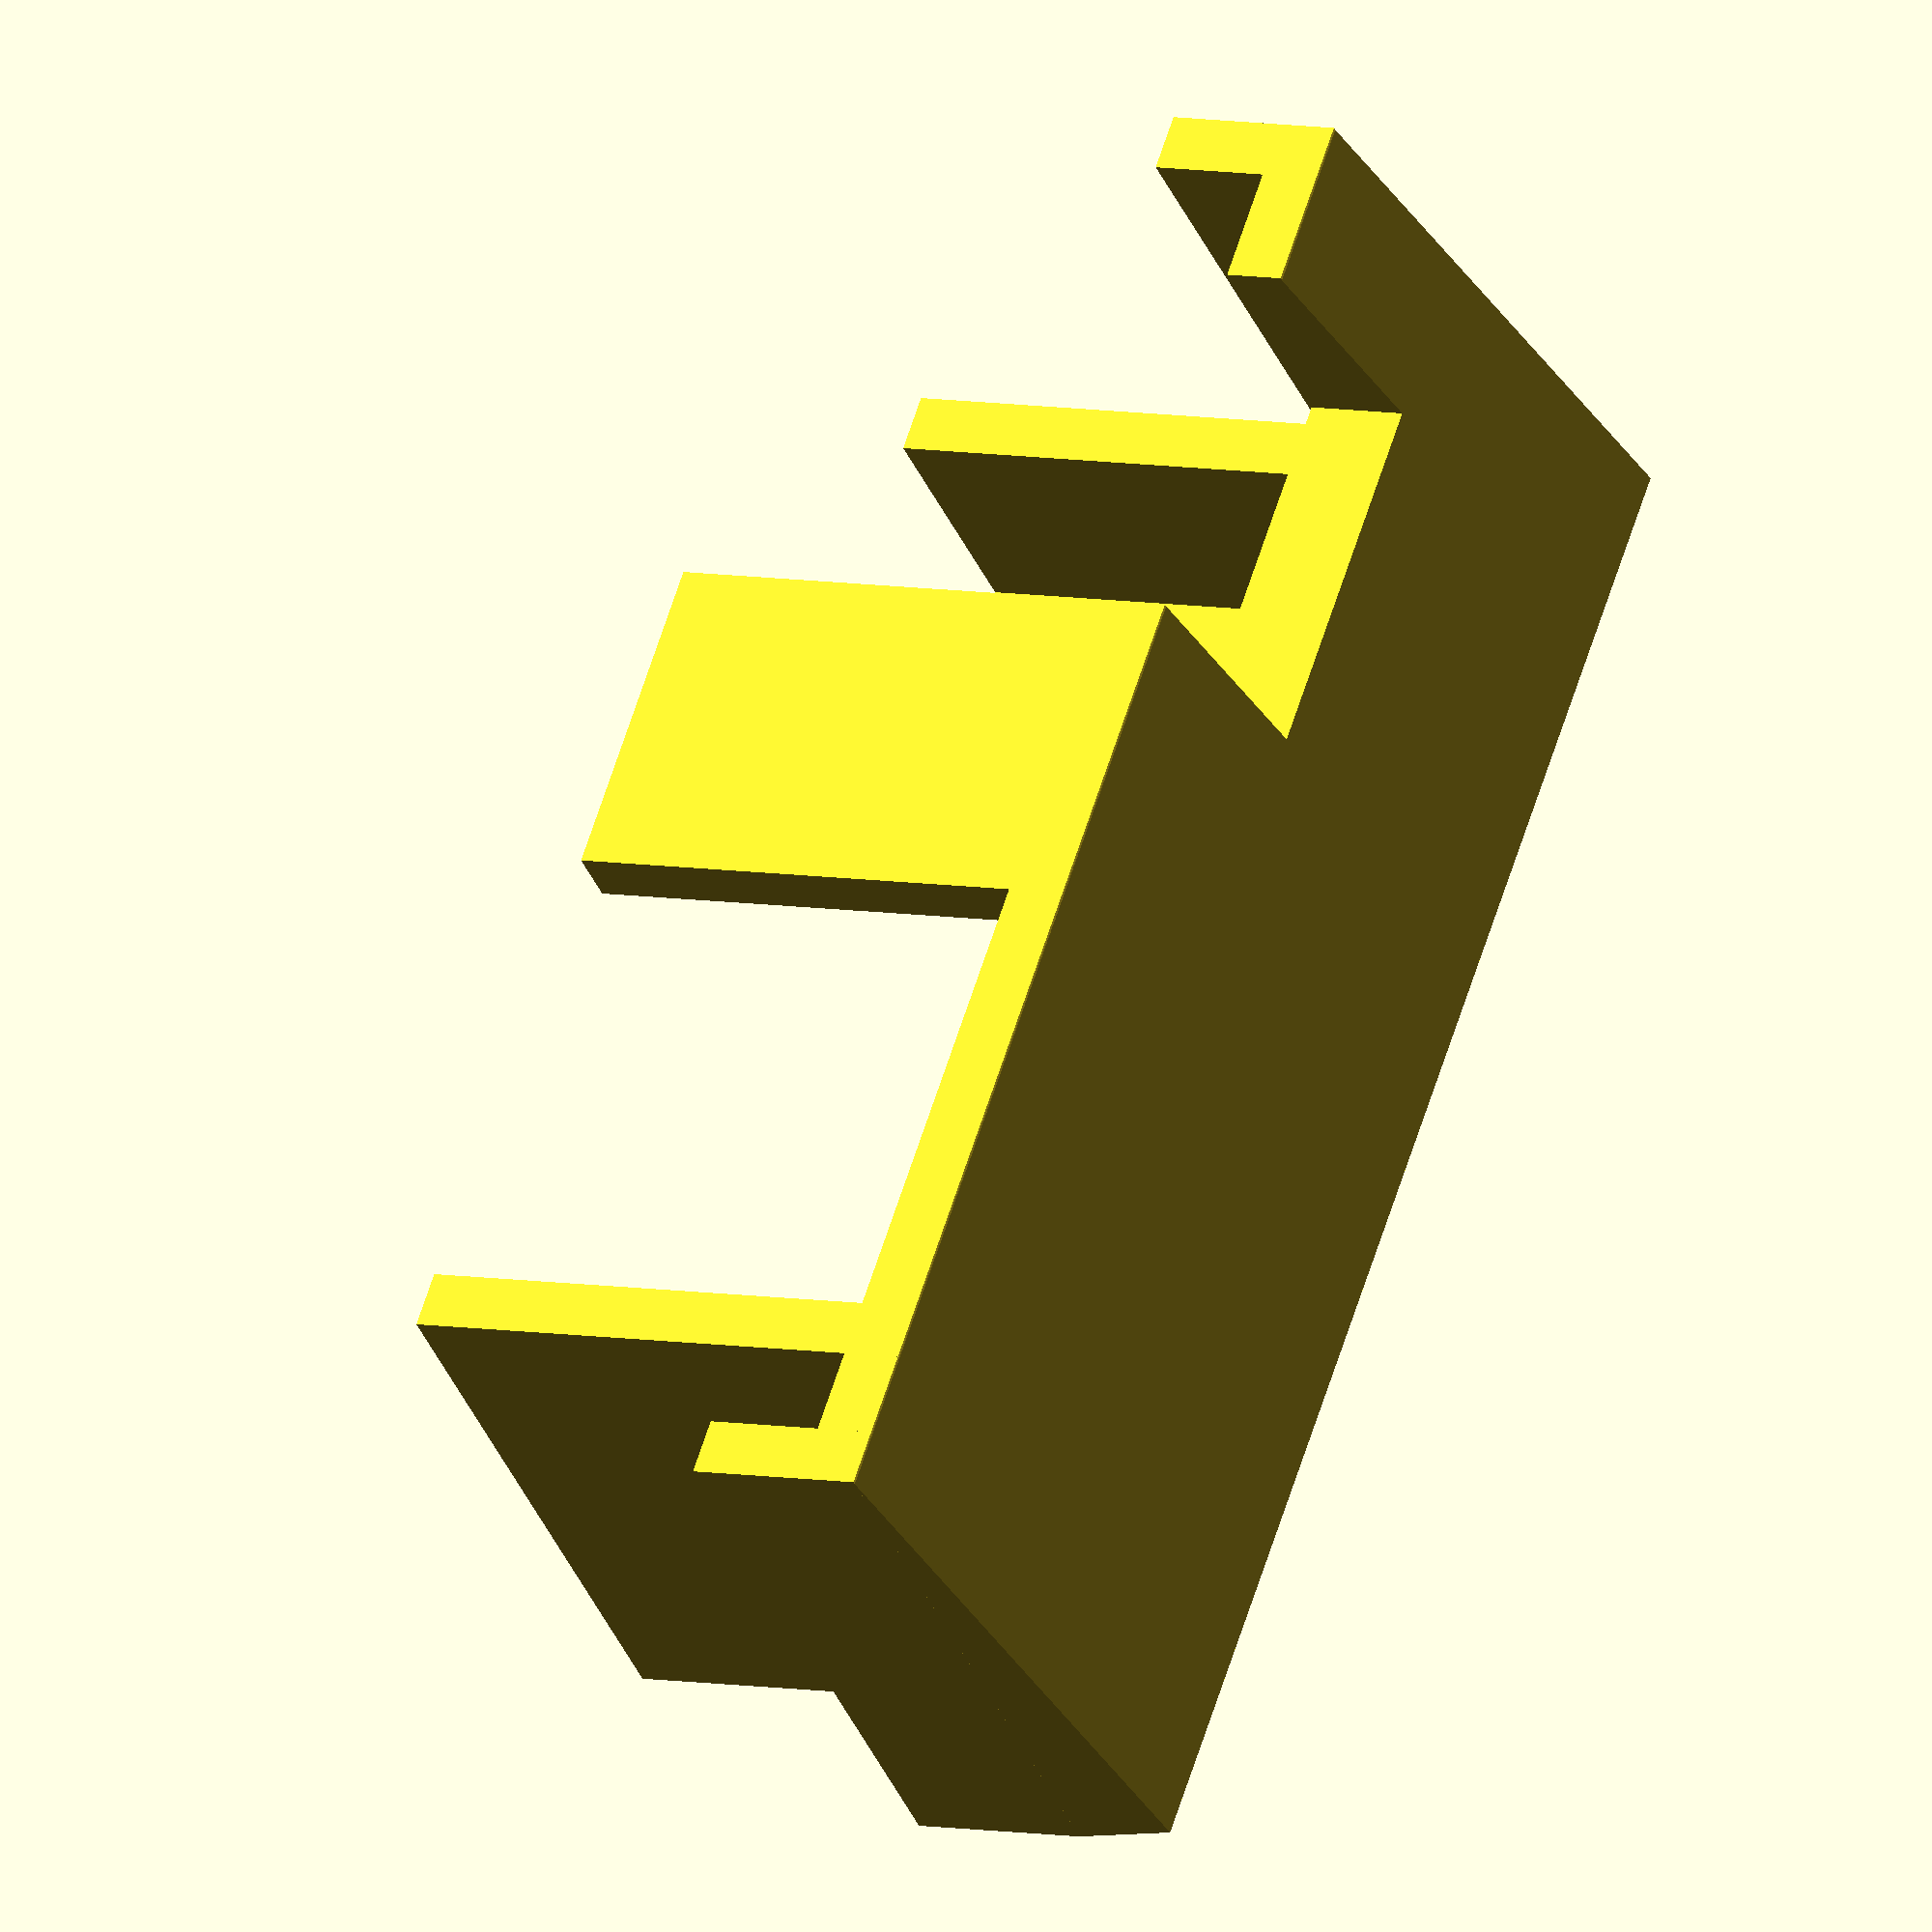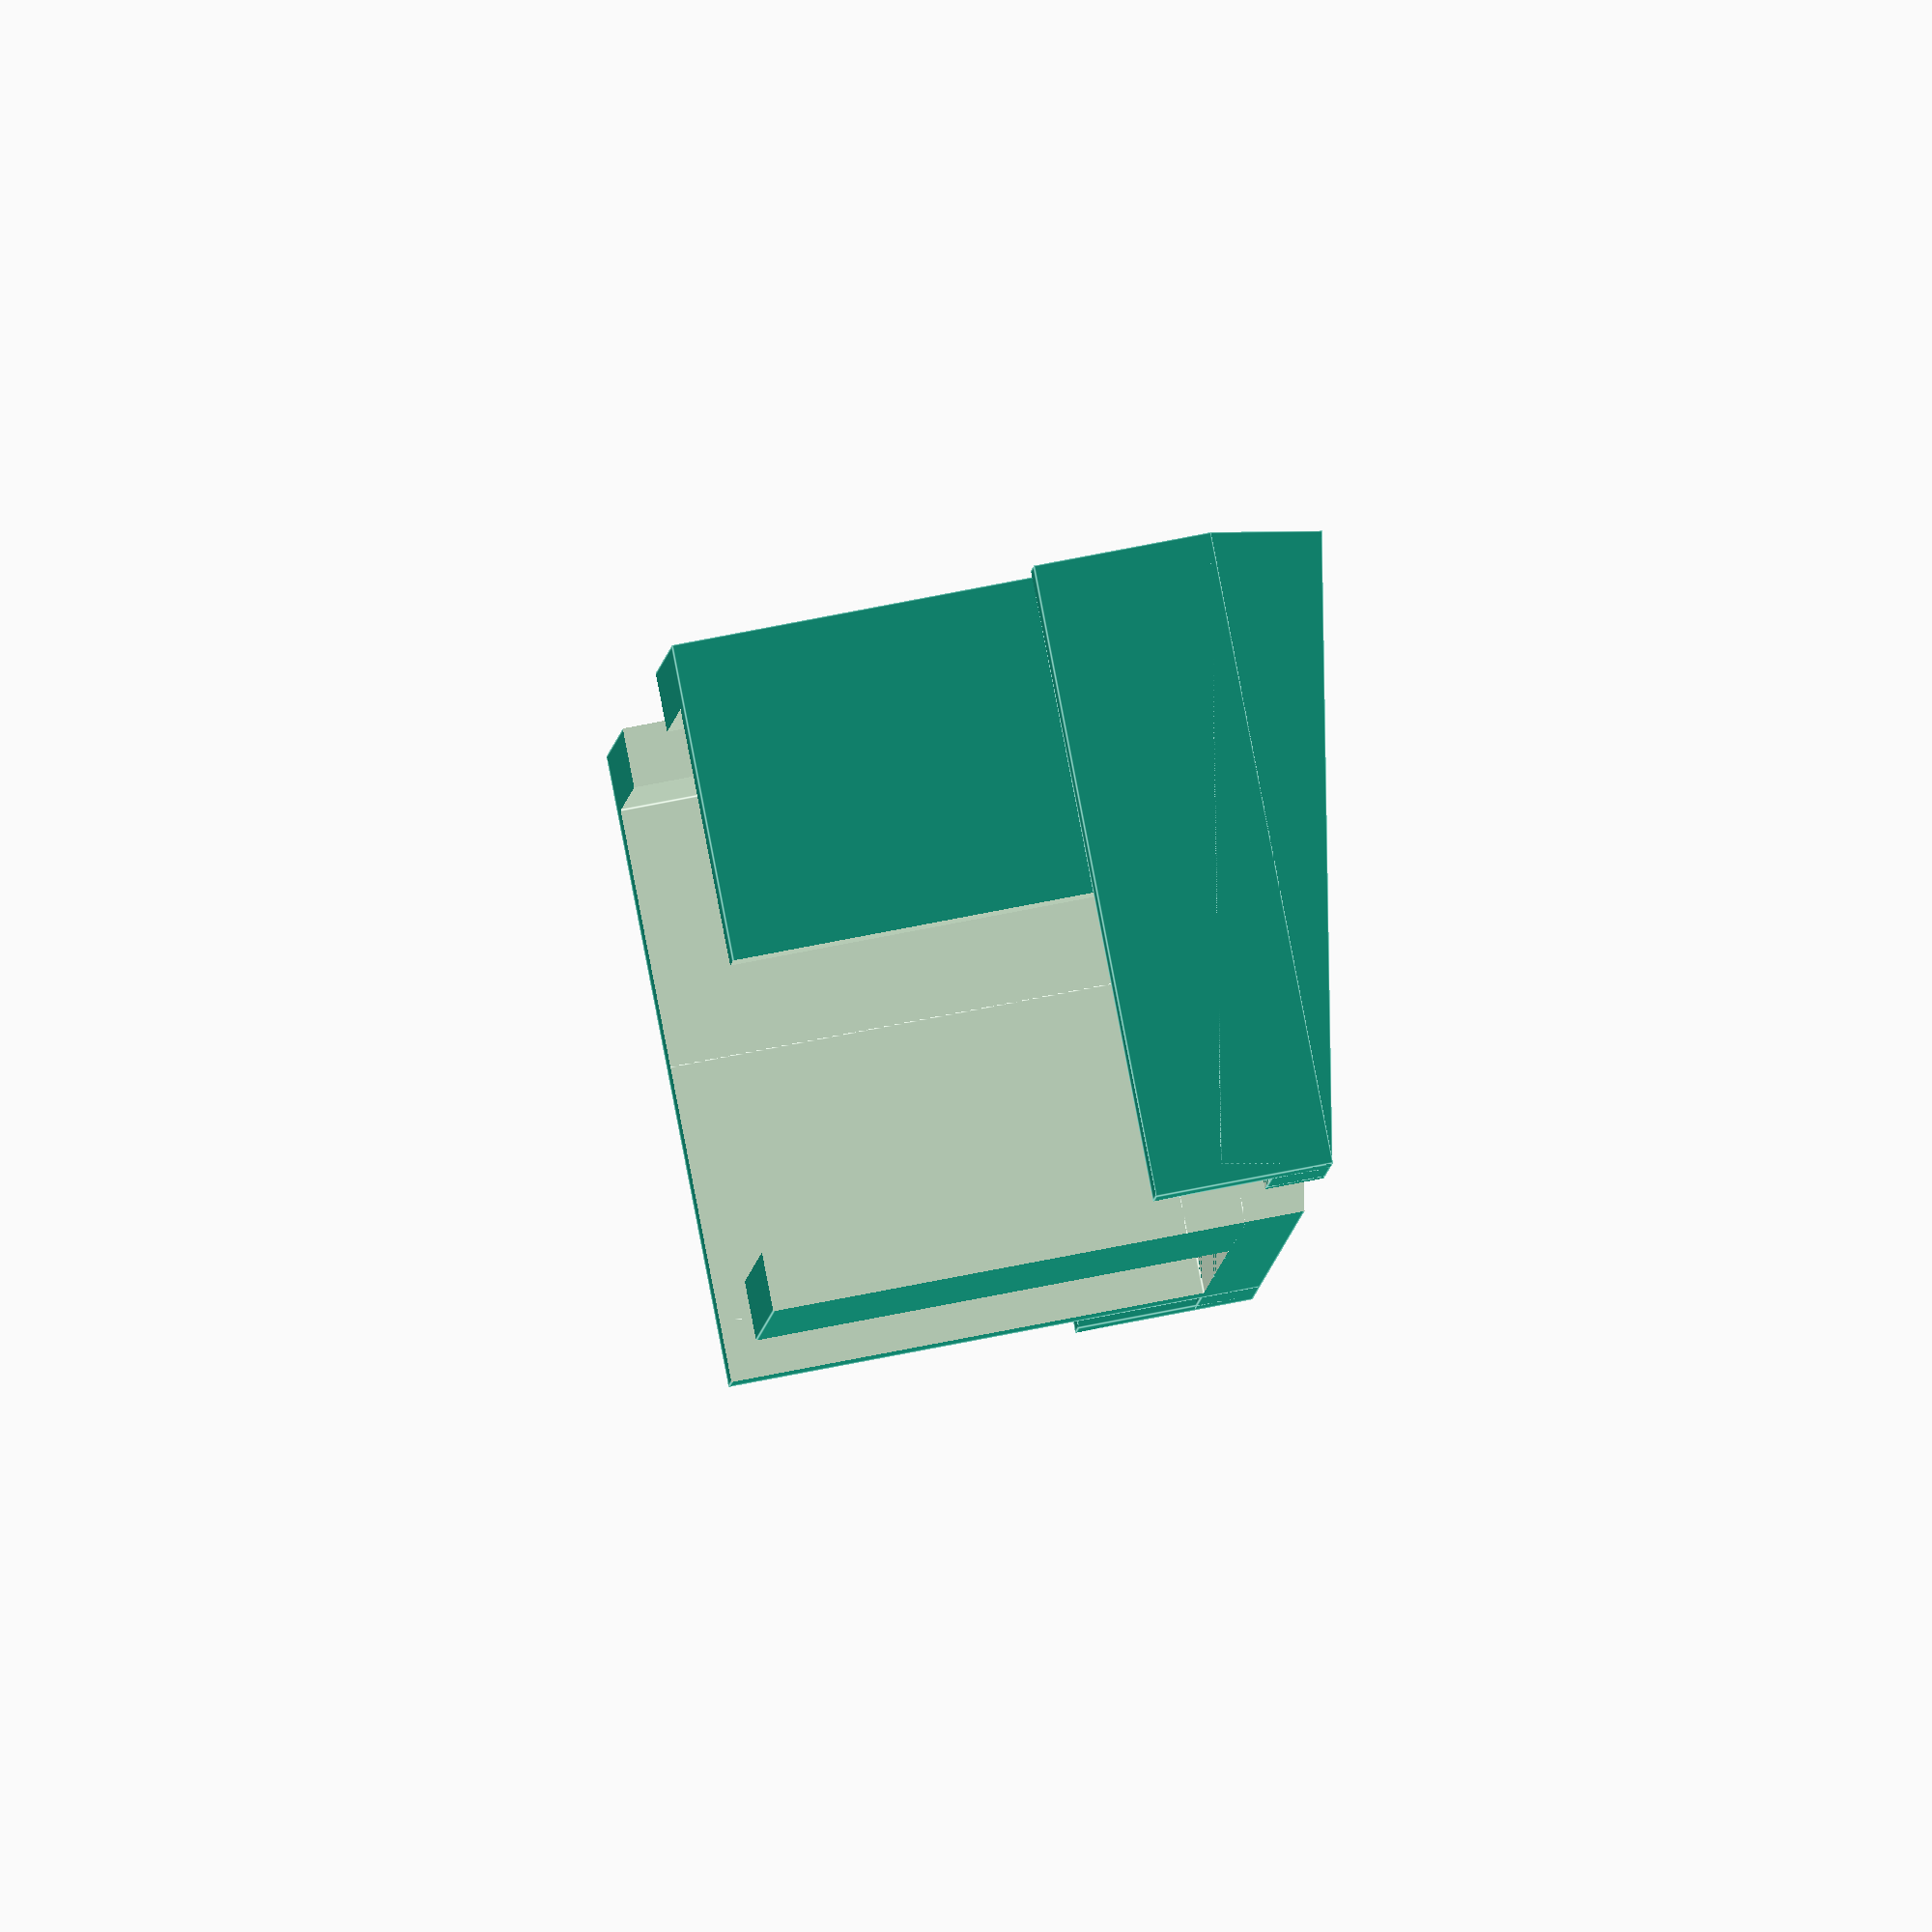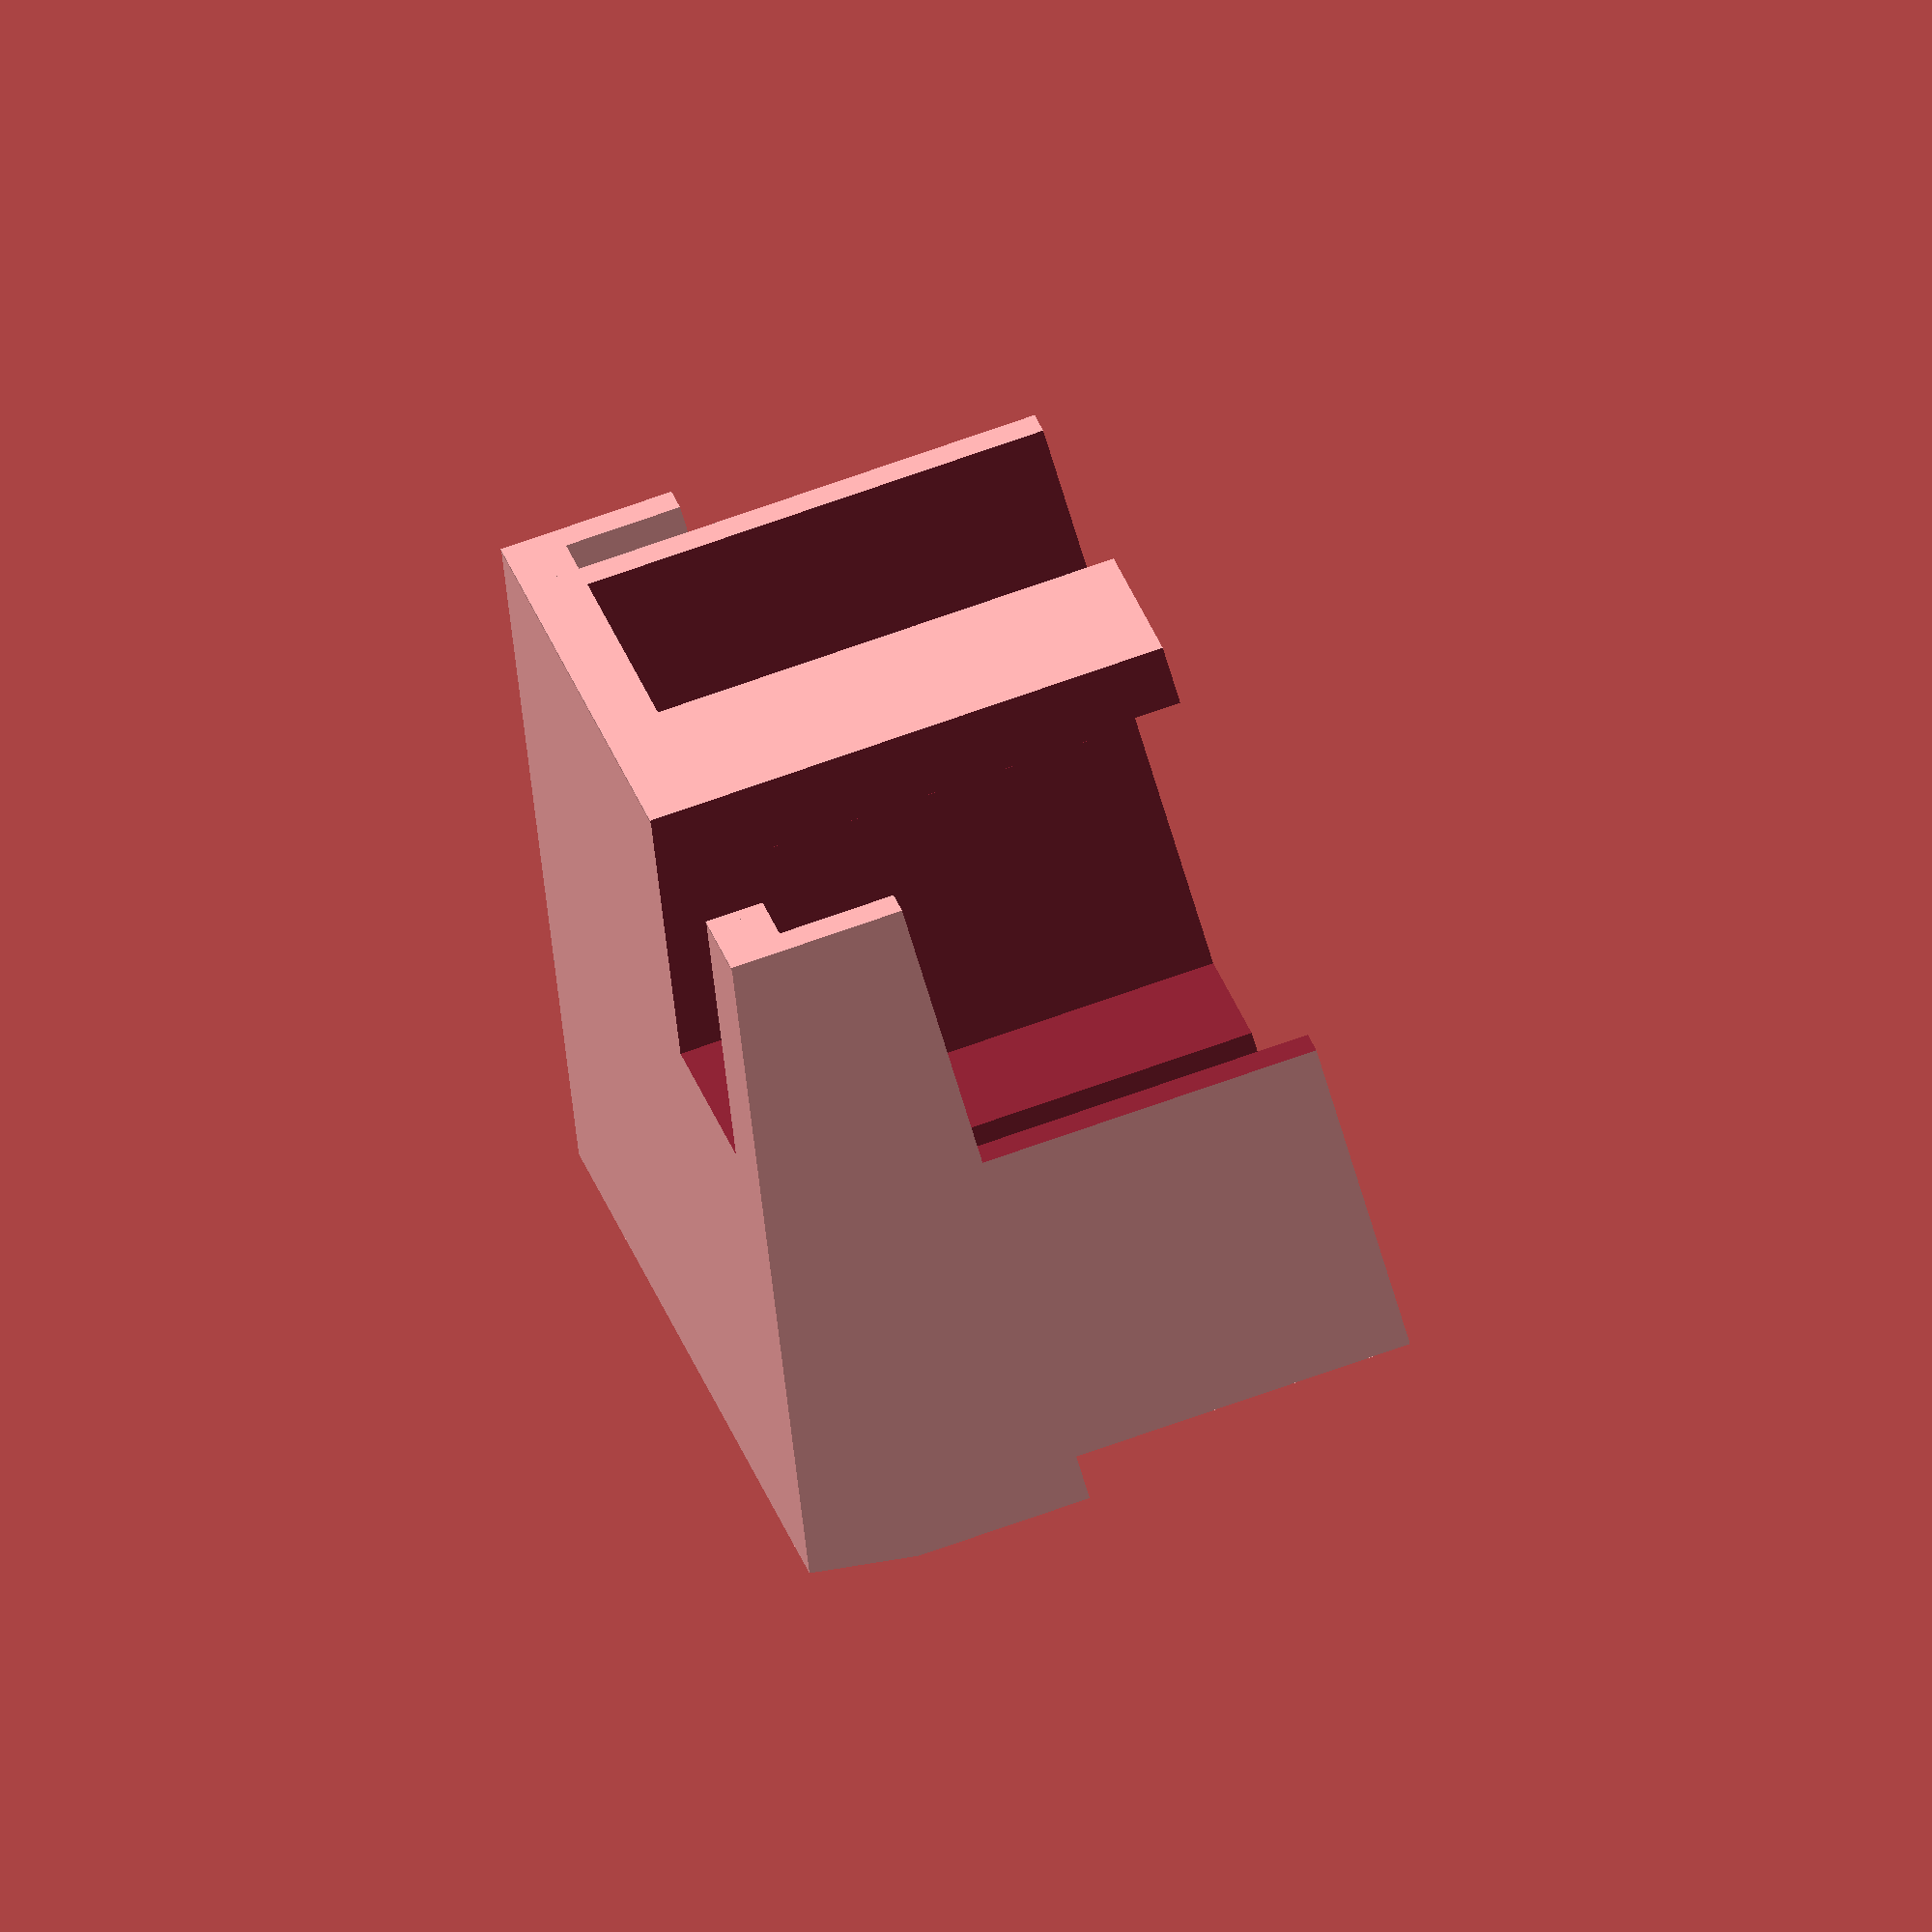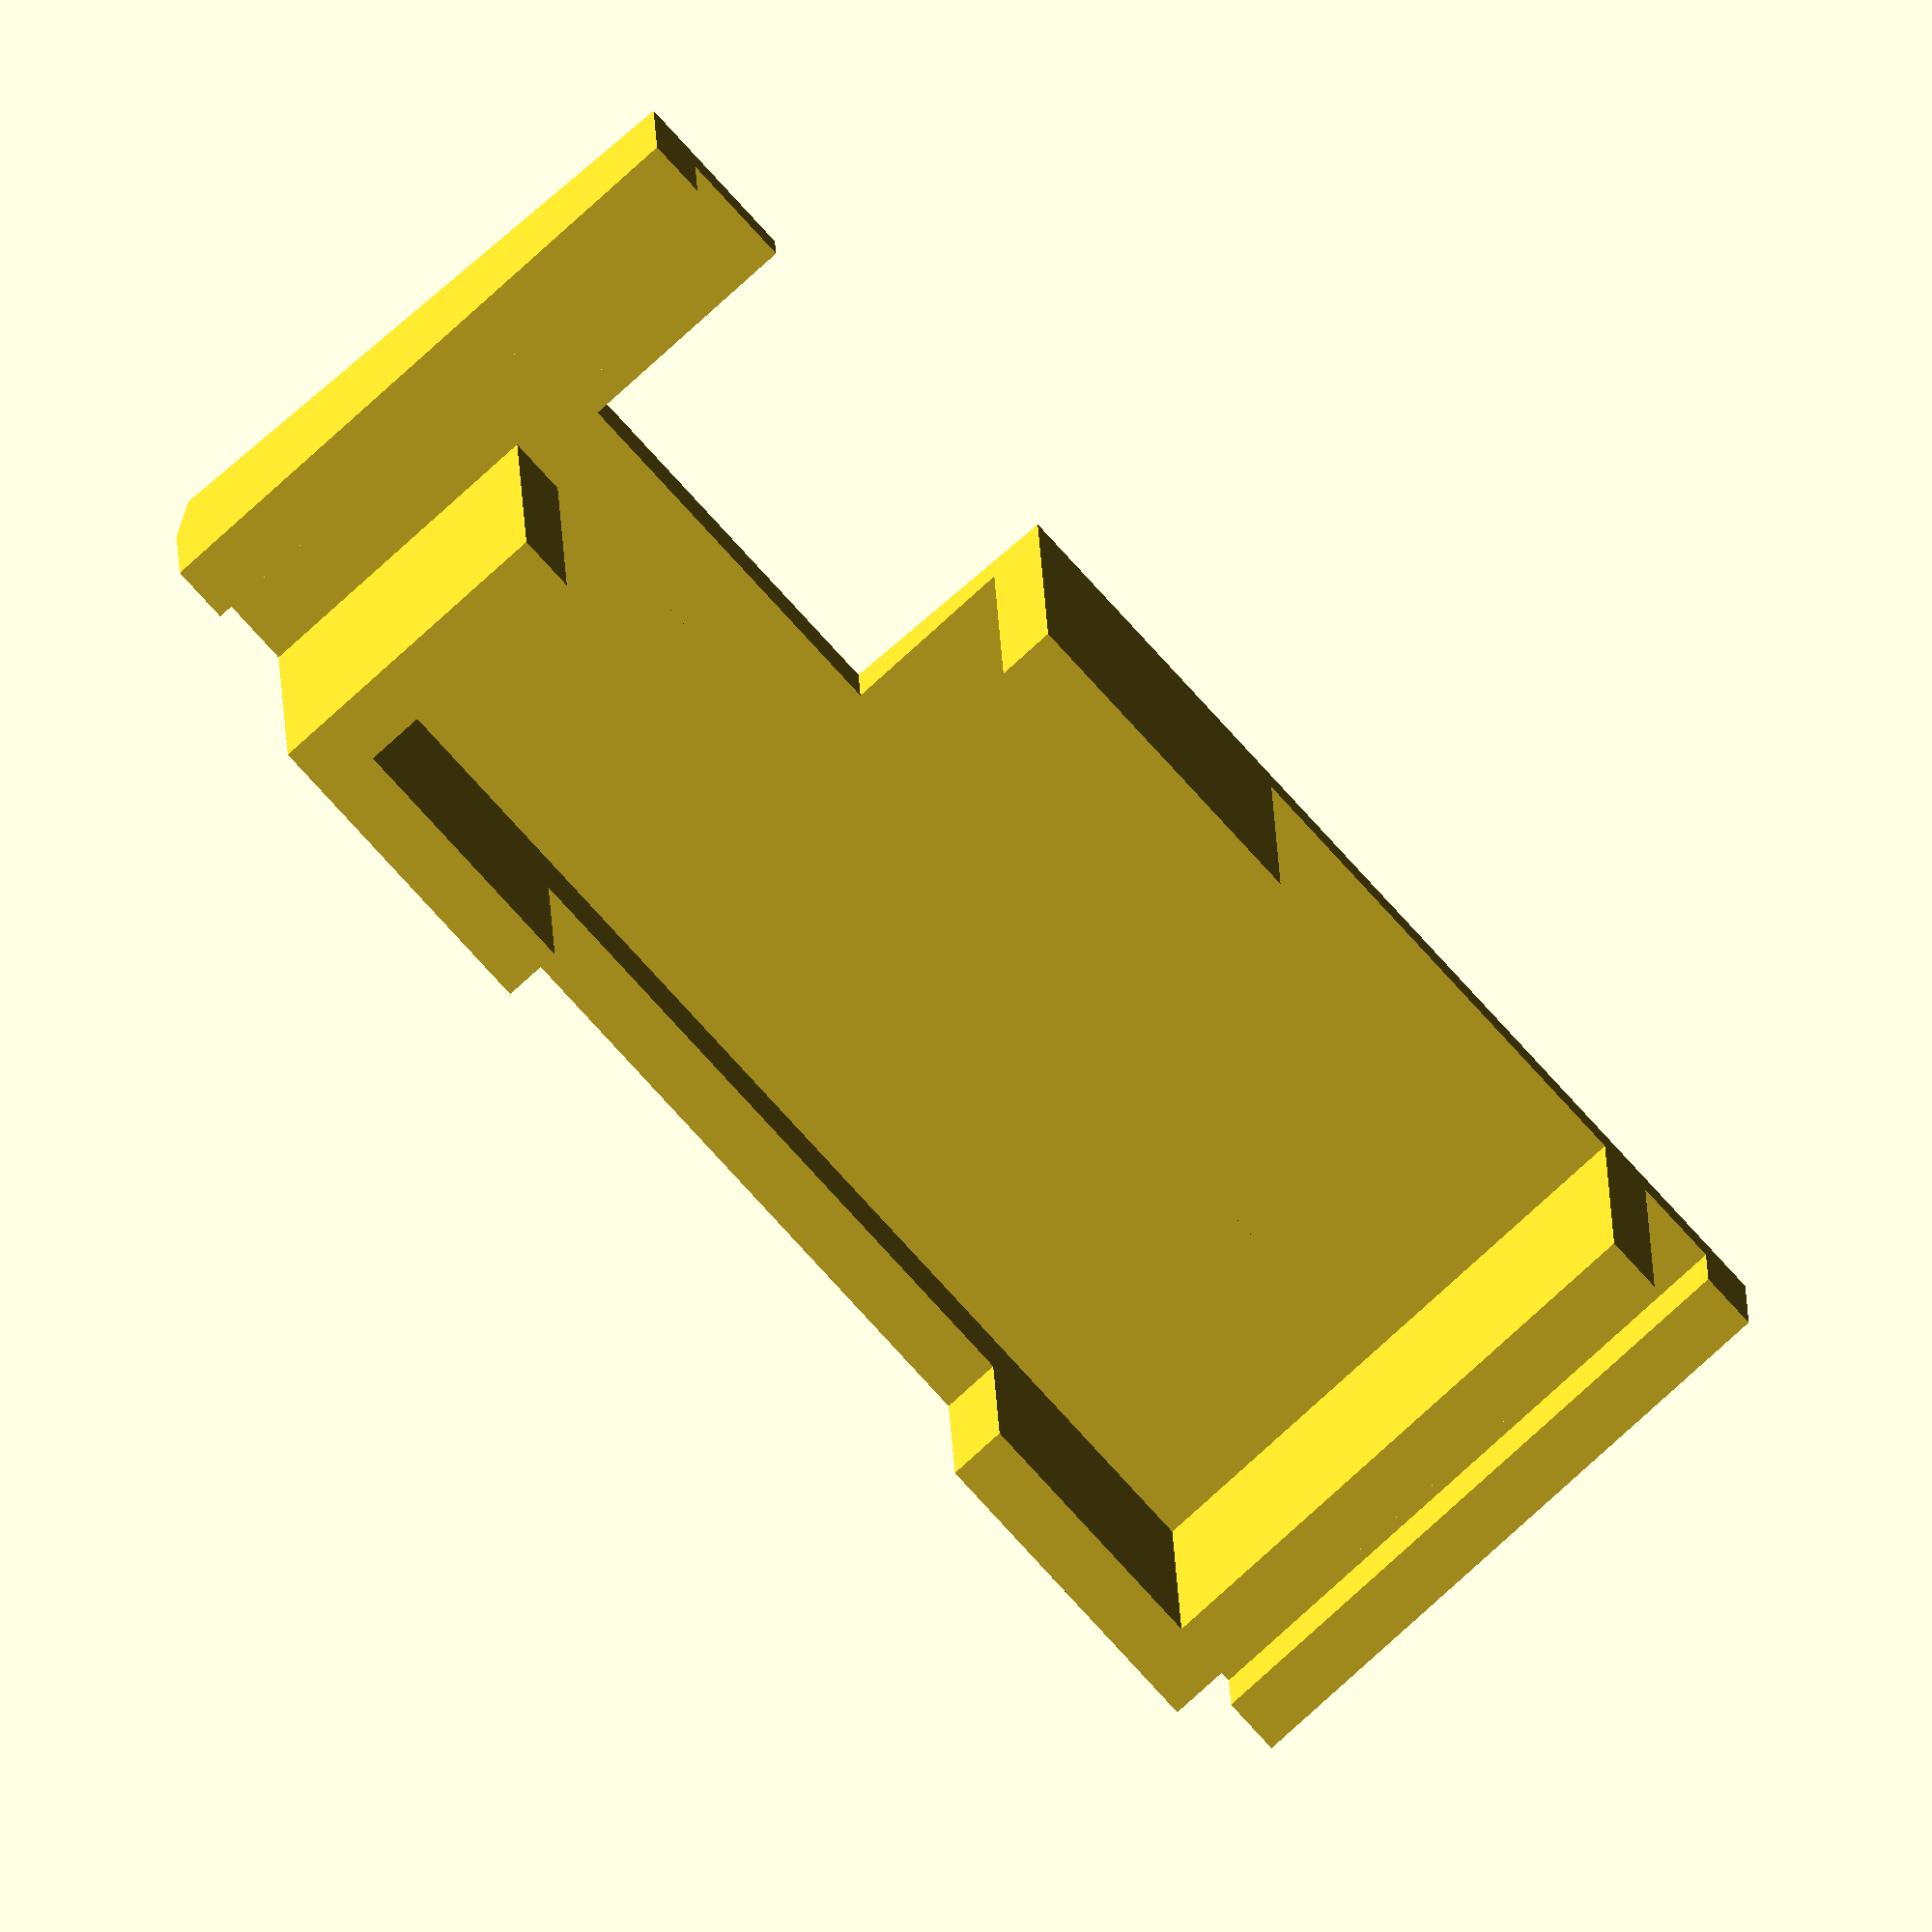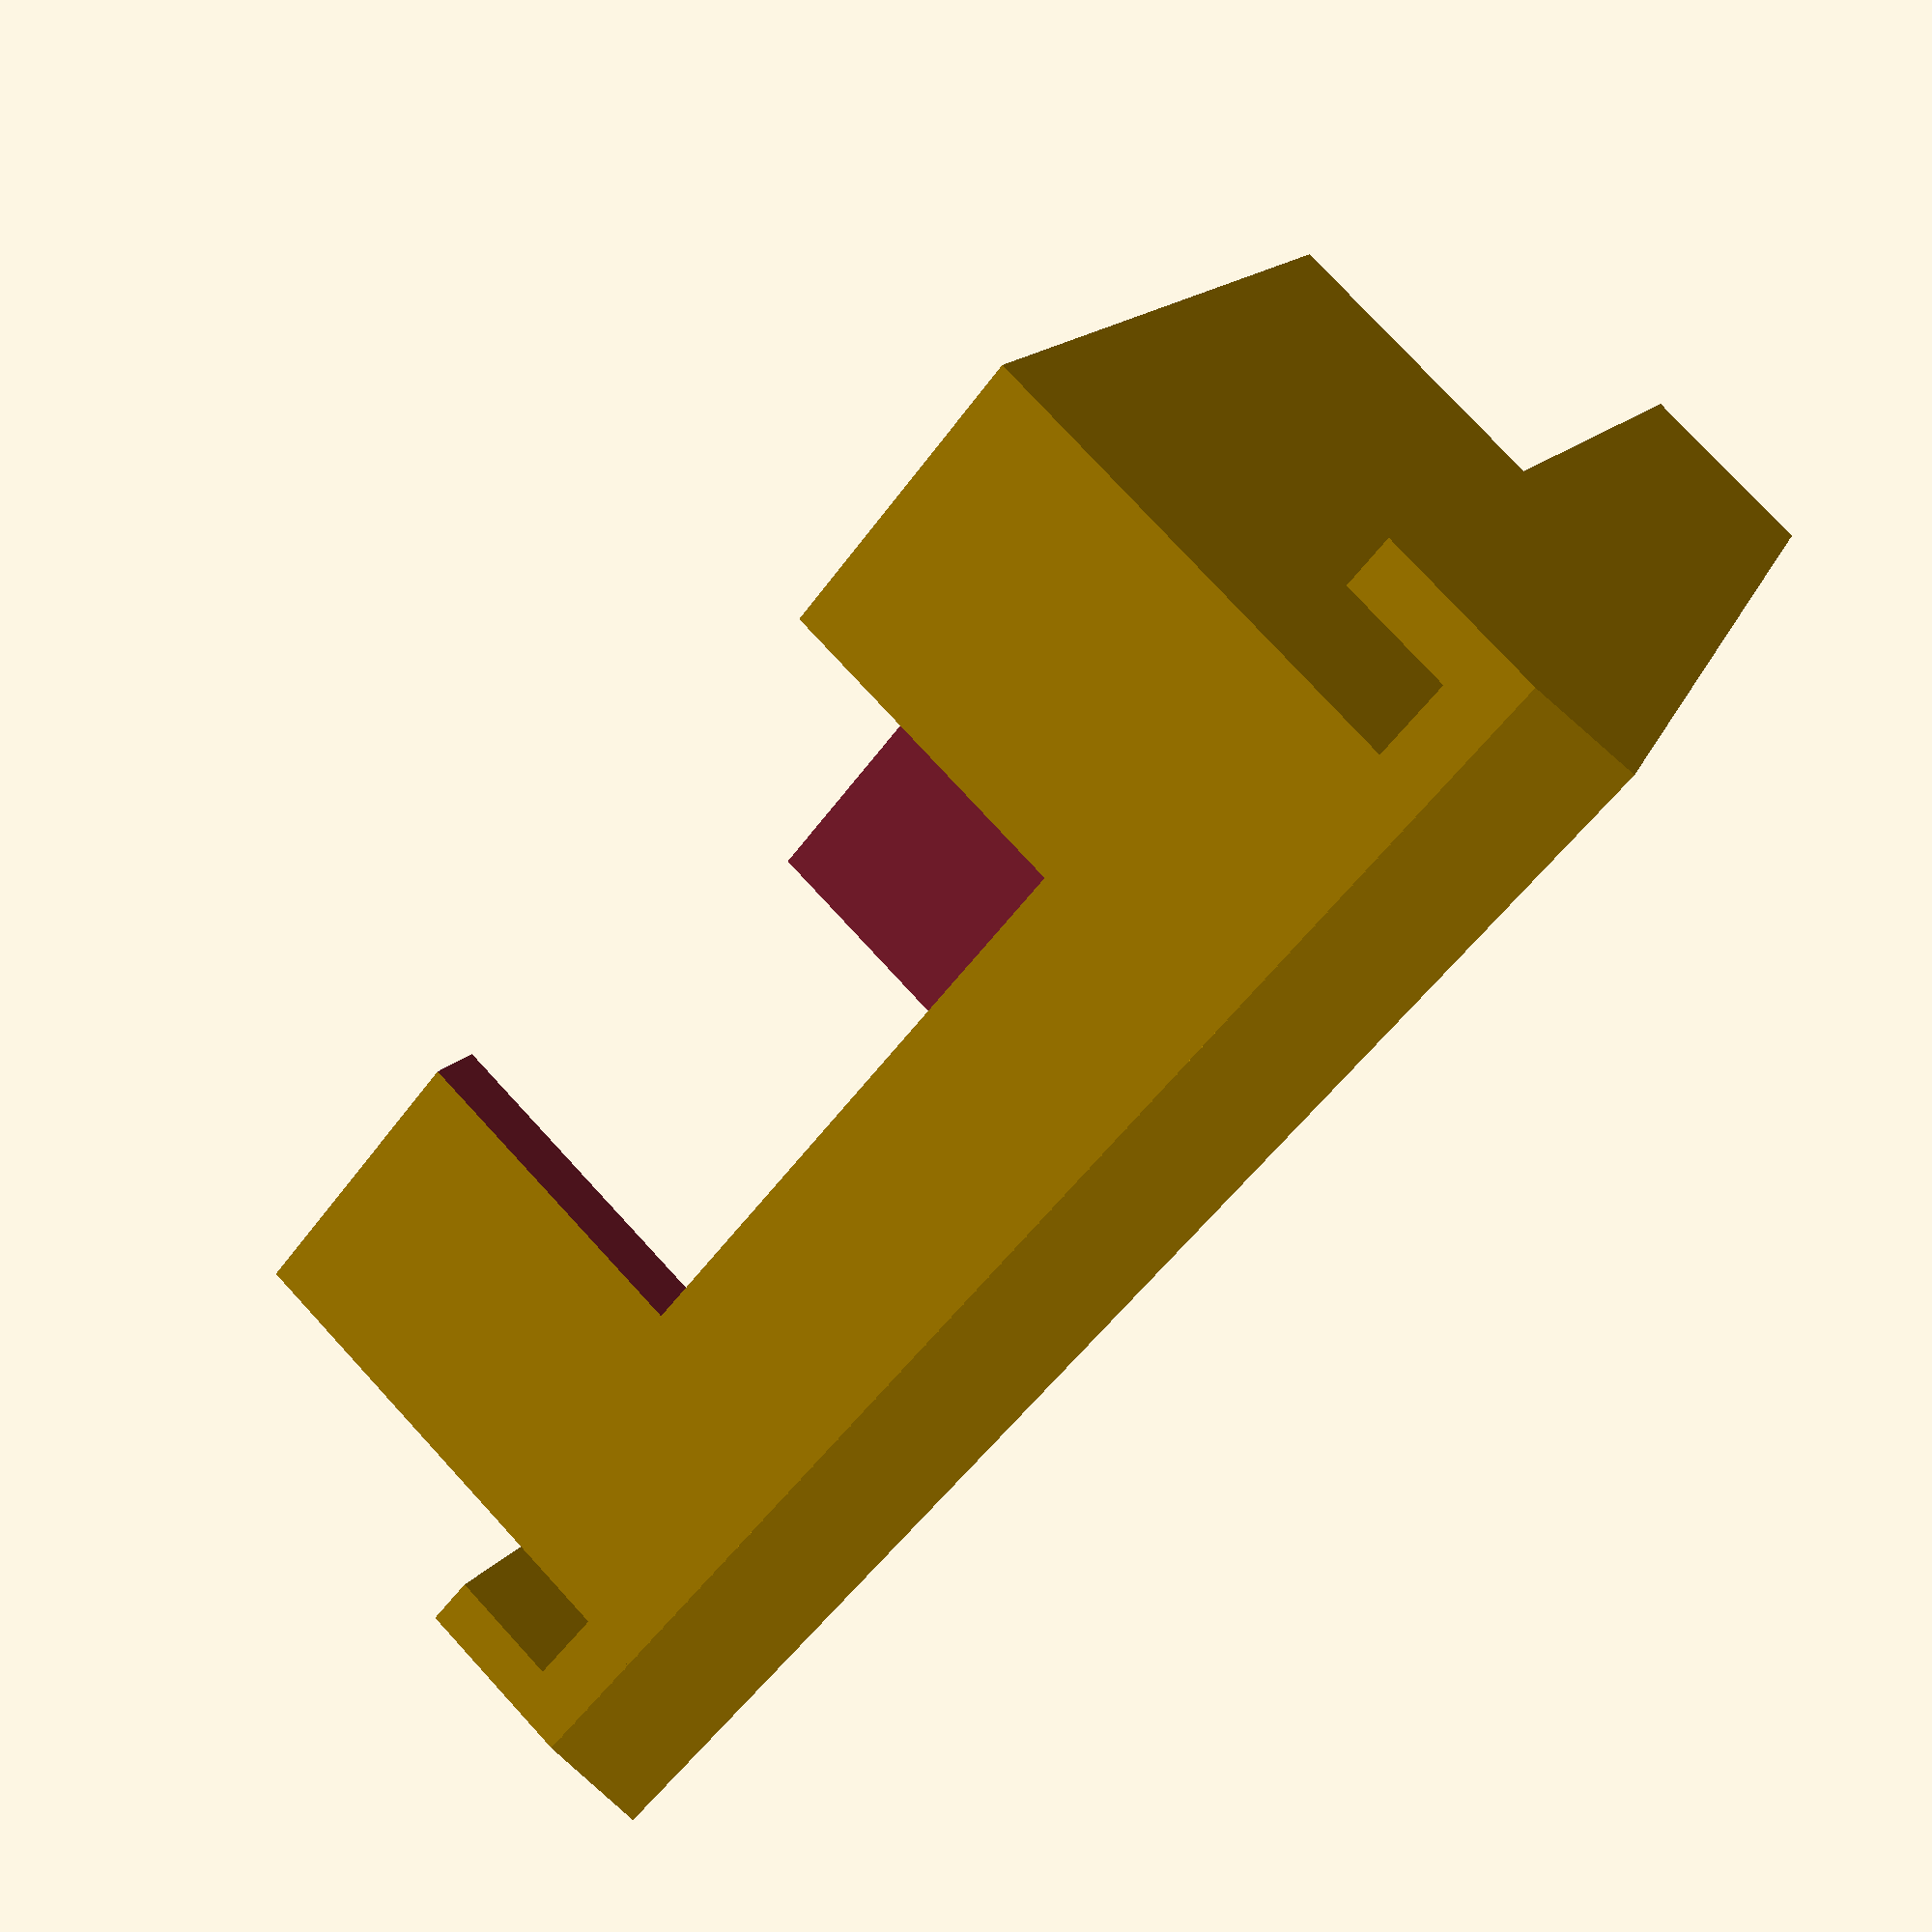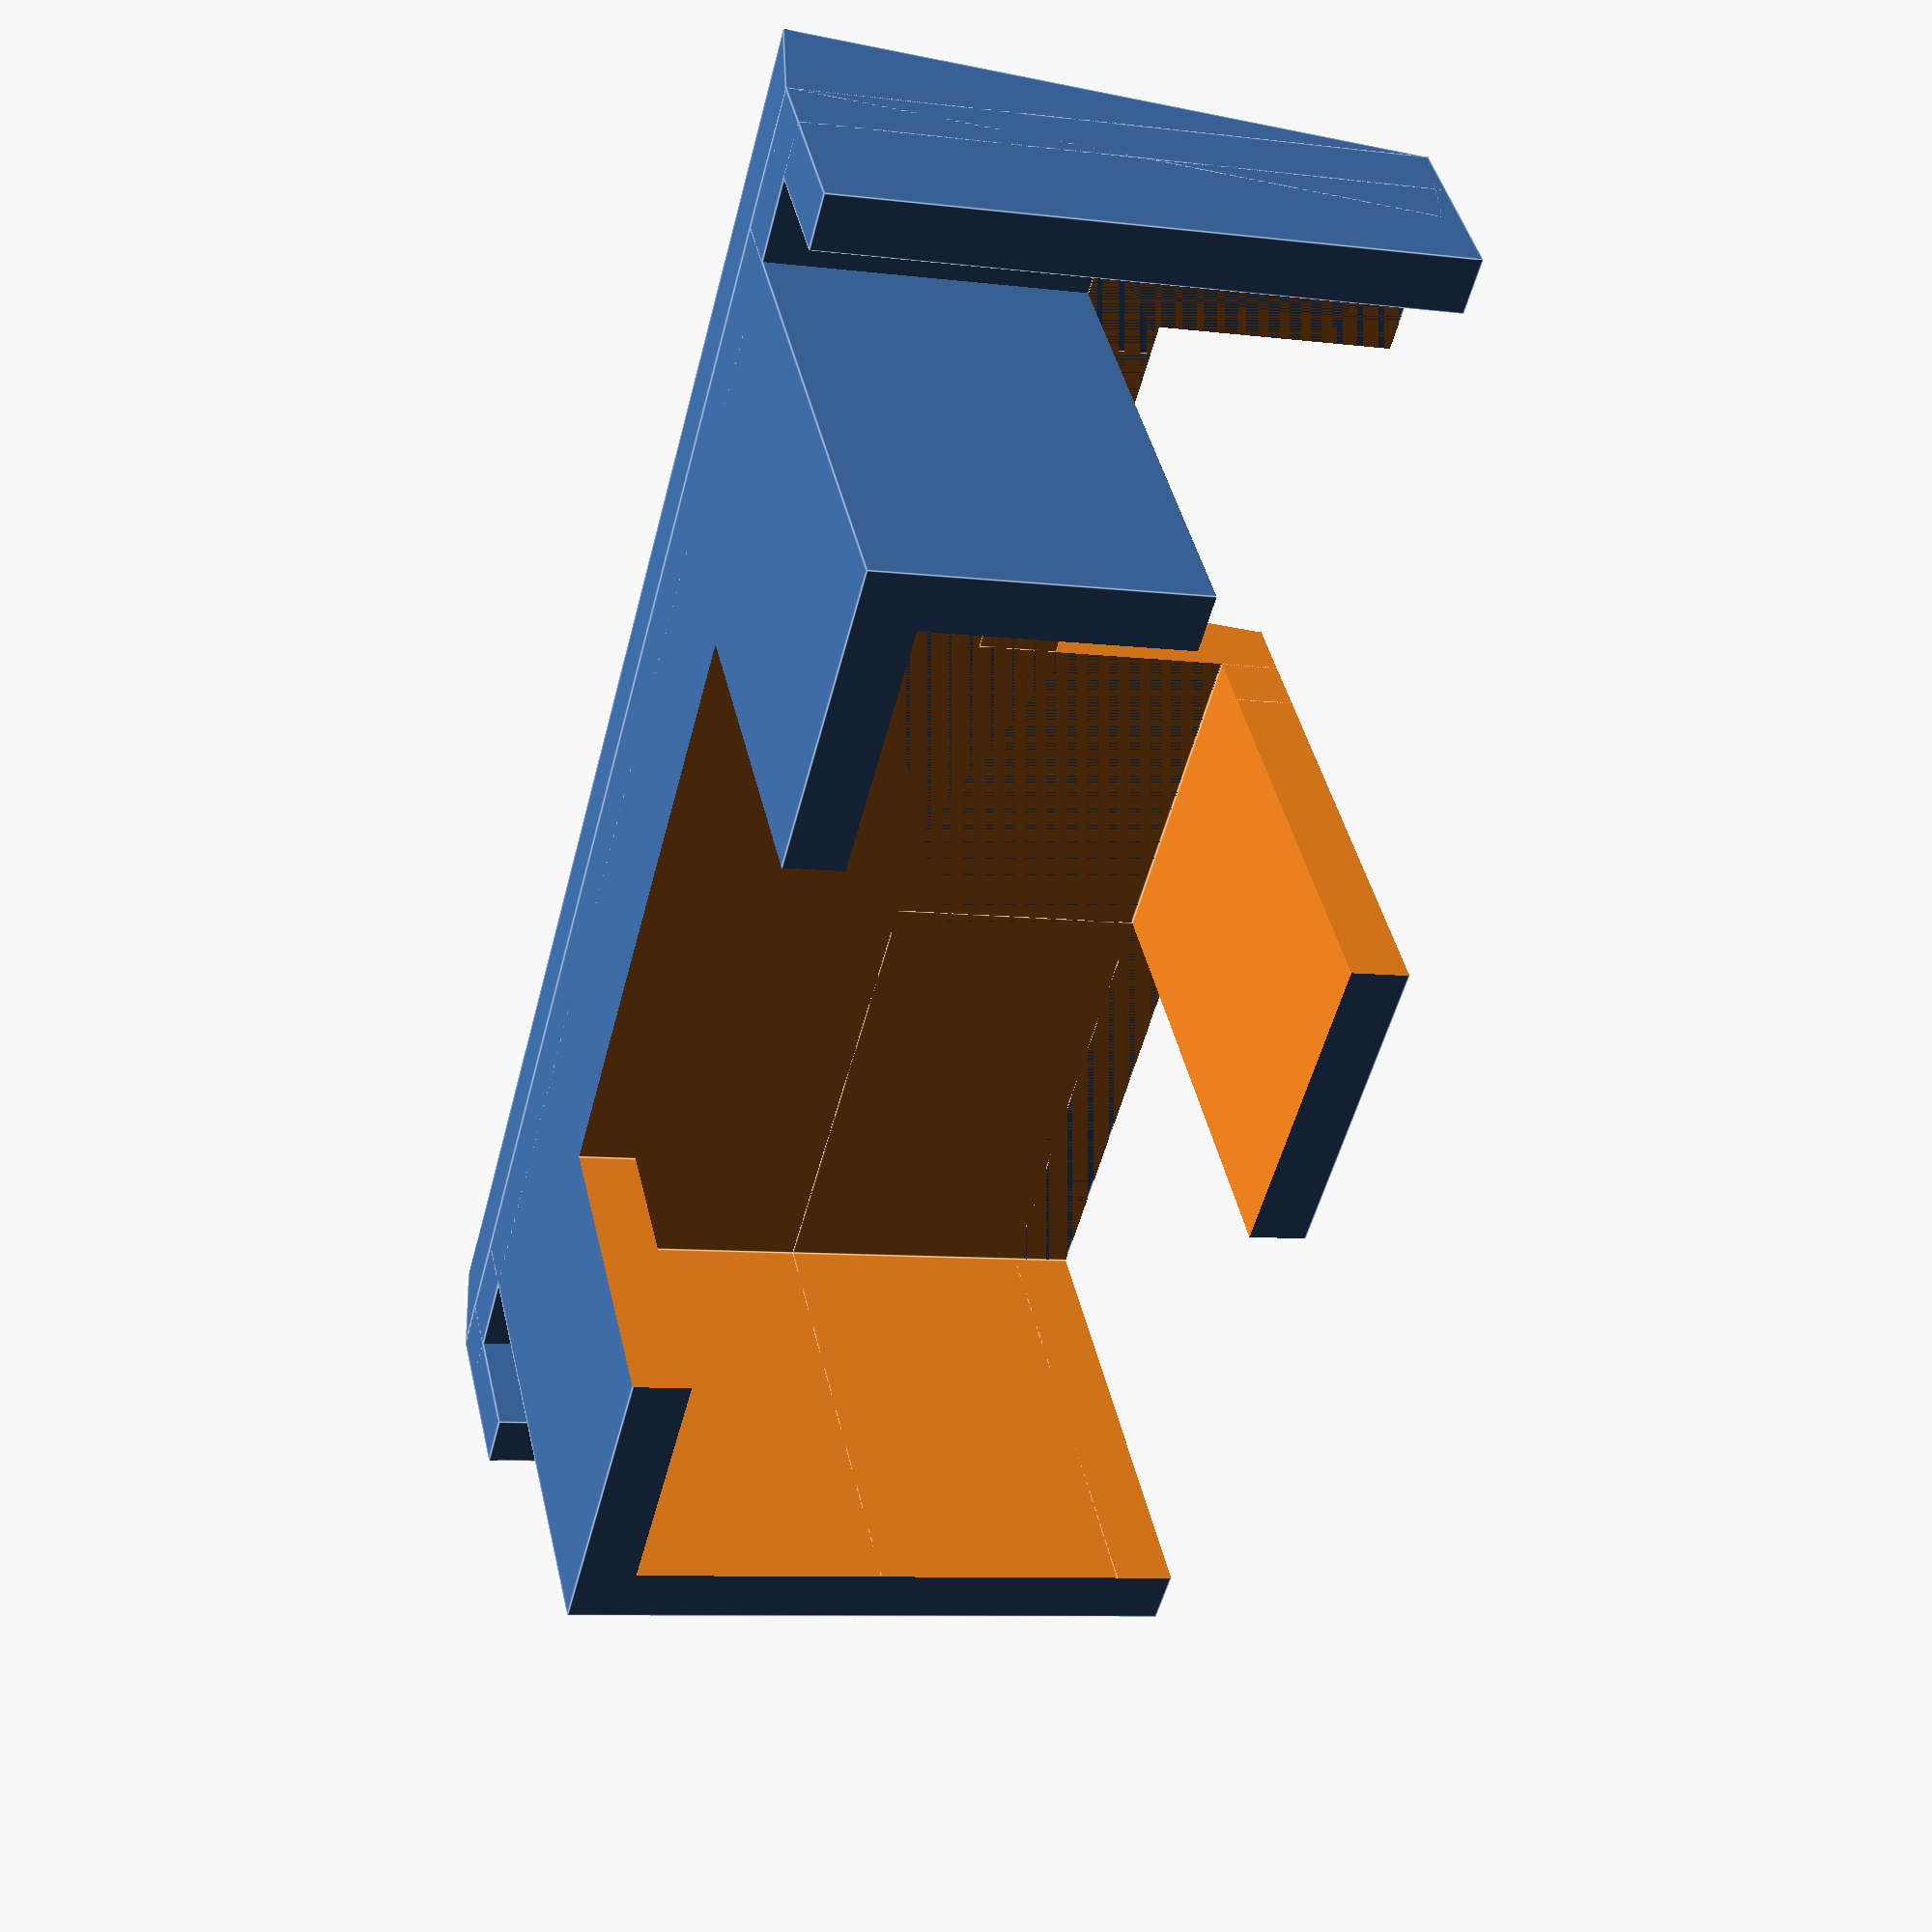
<openscad>
/* [Angle] */
// Angle in degrees
angle = 10; // [0:1:89]

/* [Measurements] */
// Wall thickness
walls = 1;
width = 8.7;
length = 20;
height = 8;

hookSpacing = 1.5;
hookHeight = 2;

displayCutoutLength = 7.25;

wireCutoutLength = 7;

camDiameter = 11;
camZOffset = 2.5;

/* [Hidden] */
outerLength = length + walls * 2;
outerWidth = width + walls * 2;
outerHeight = height + walls;

hookLength = outerLength + walls * 2 + hookSpacing * 2;

difference() {
    angled();
    
    rotate([angle, 0, 0])
        translate([hookSpacing + outerLength - wireCutoutLength + walls, -1, -1])
            cube([wireCutoutLength - walls / 2, walls + 4, walls + 2]);
}


module angled() {
    translate([0, 0, 0.01])
        wedge();
    rotate([angle, 0, 0])
        bracket();
}

module wedge() {
    a = outerWidth * cos(90 - angle);
    b = sqrt(outerWidth * outerWidth - a * a);

    difference() {
        cube([hookLength, b,  a]);
        rotate([angle, 0, 0])
            cube([hookLength, b,  a]);
    }
    
}

module bracket() {
    hook();
    rotate([0,0,0])
    translate([walls + hookSpacing, 0, 0])
        camMount();
}

module hook() {
    cube([hookLength, outerWidth, walls]);
    cube([walls, outerWidth, hookHeight + walls]);
    translate([hookLength - walls, 0, 0])
        cube([walls, outerWidth, hookHeight + walls]);
}

module camMount() {
    difference() {
        cube([outerLength, outerWidth, outerHeight]);
        
        translate([walls, walls, walls])
            cube([length, width, height + 1]);
        
        // Display cutout
        translate([walls, -1, walls])
            cube([displayCutoutLength + 1, outerWidth/2 + 1, height + 1]);
        
        translate([outerLength - wireCutoutLength, -1, walls])
            cube([wireCutoutLength + 1, outerWidth/2 + 1, height + 1]);
        
        // Cam cutout
        translate([length / 2 + walls - camDiameter / 2, width, camZOffset + walls])
            cube([camDiameter, walls + 2, outerHeight]);
    }
}

</openscad>
<views>
elev=183.6 azim=59.4 roll=54.5 proj=o view=wireframe
elev=166.4 azim=161.6 roll=93.0 proj=o view=edges
elev=123.6 azim=40.8 roll=280.8 proj=o view=wireframe
elev=161.6 azim=47.5 roll=173.7 proj=o view=wireframe
elev=270.5 azim=32.4 roll=131.4 proj=p view=wireframe
elev=140.5 azim=104.1 roll=182.8 proj=p view=edges
</views>
